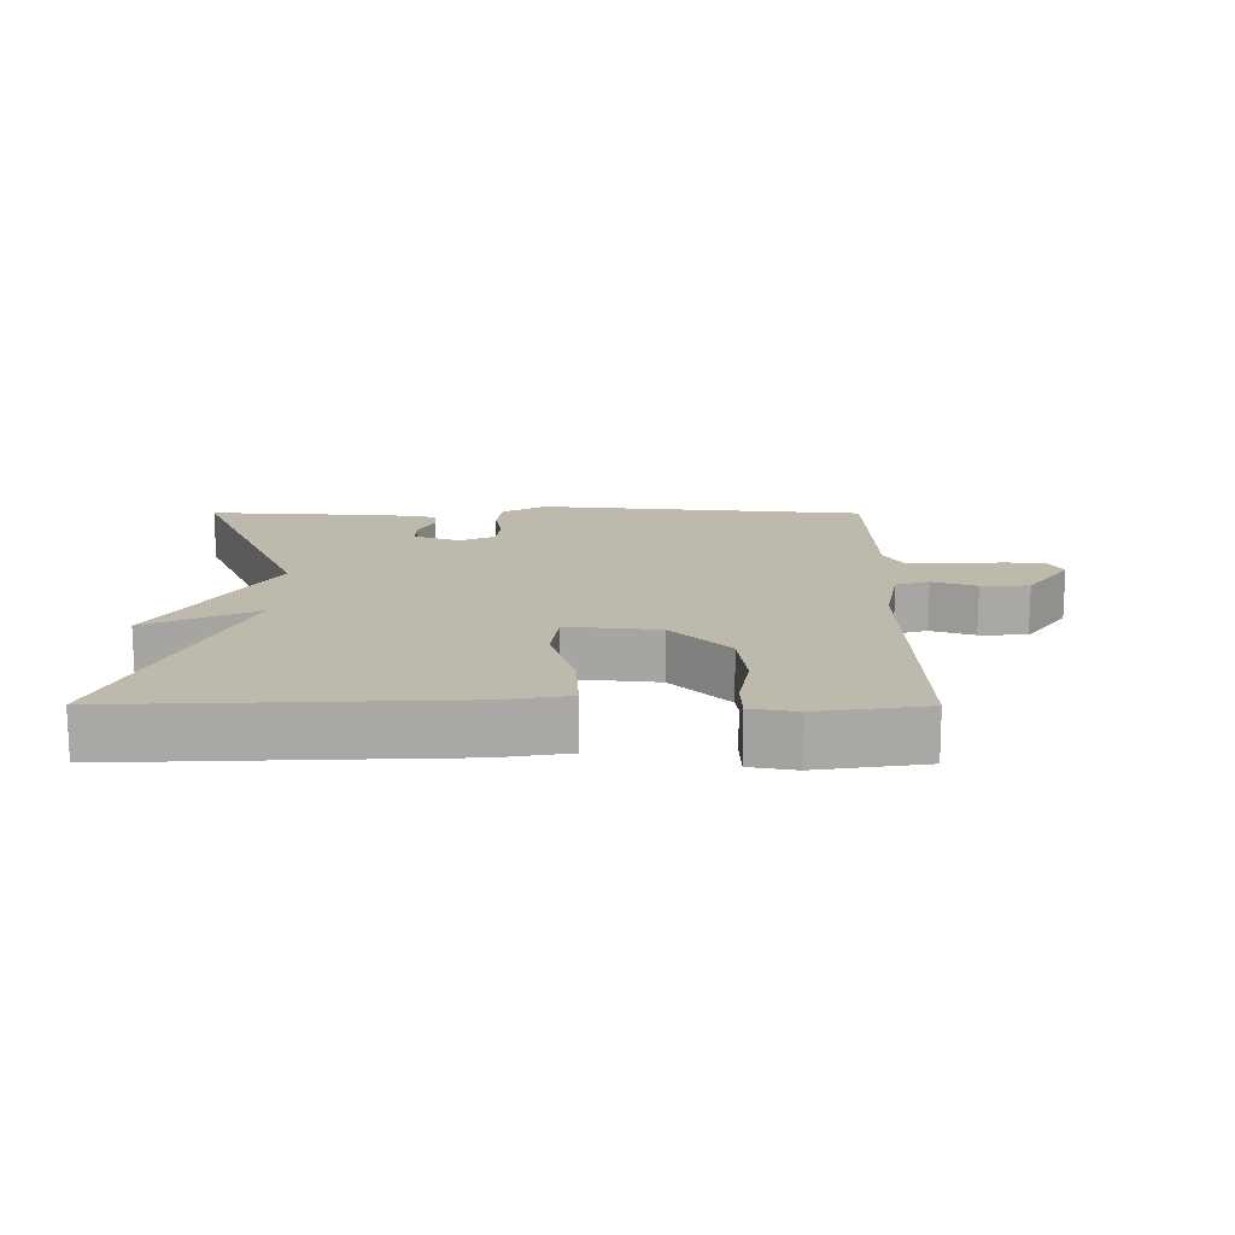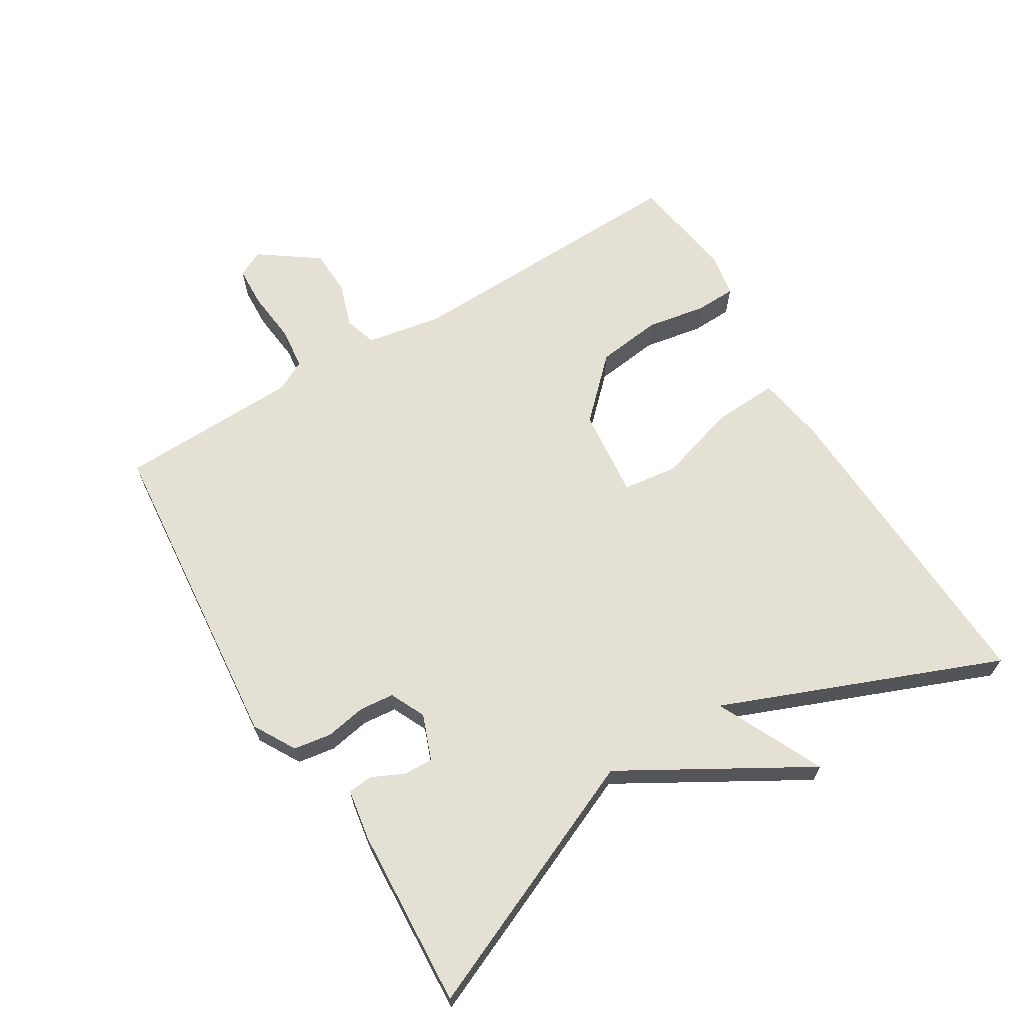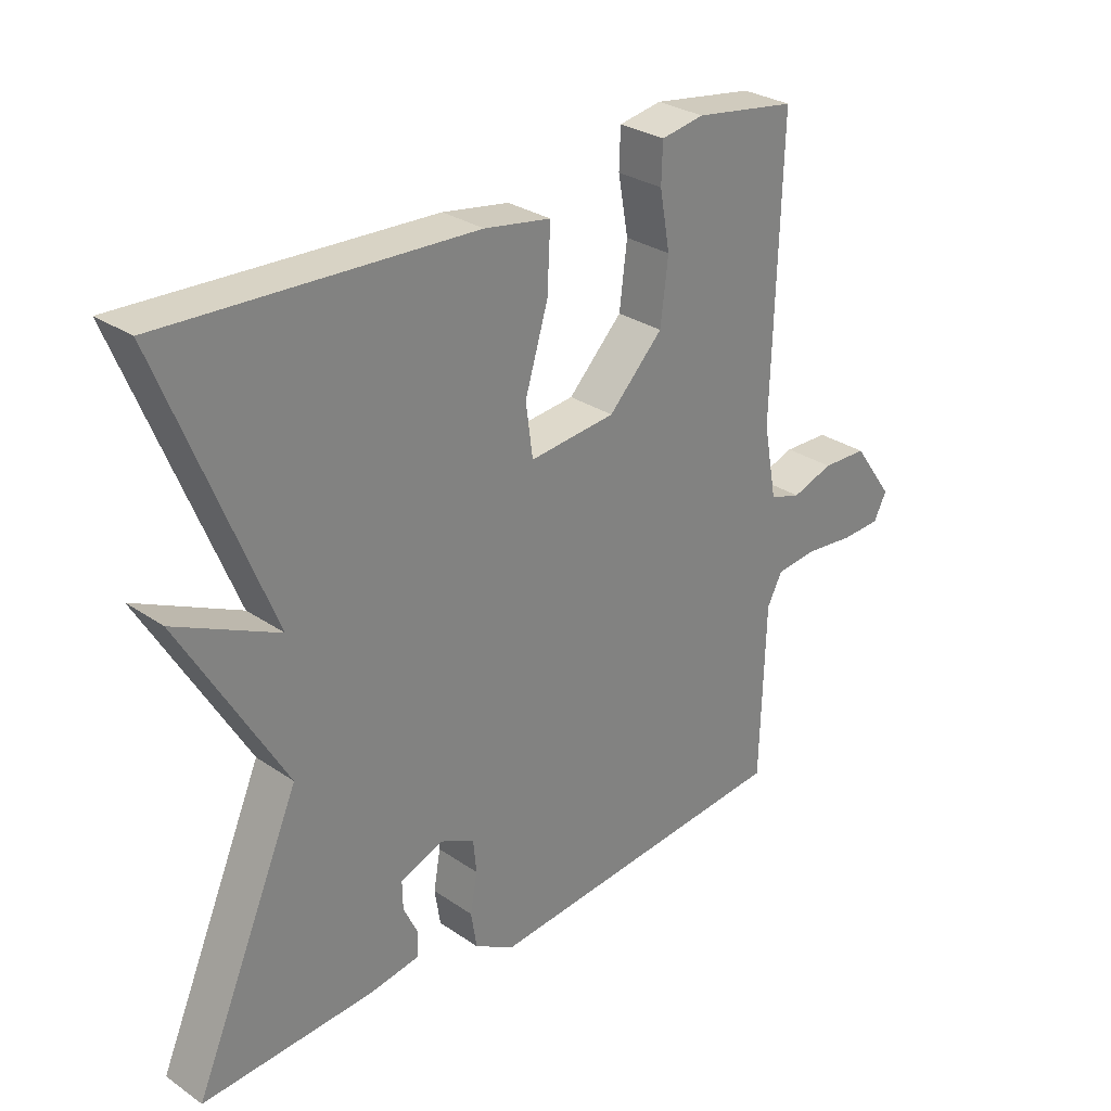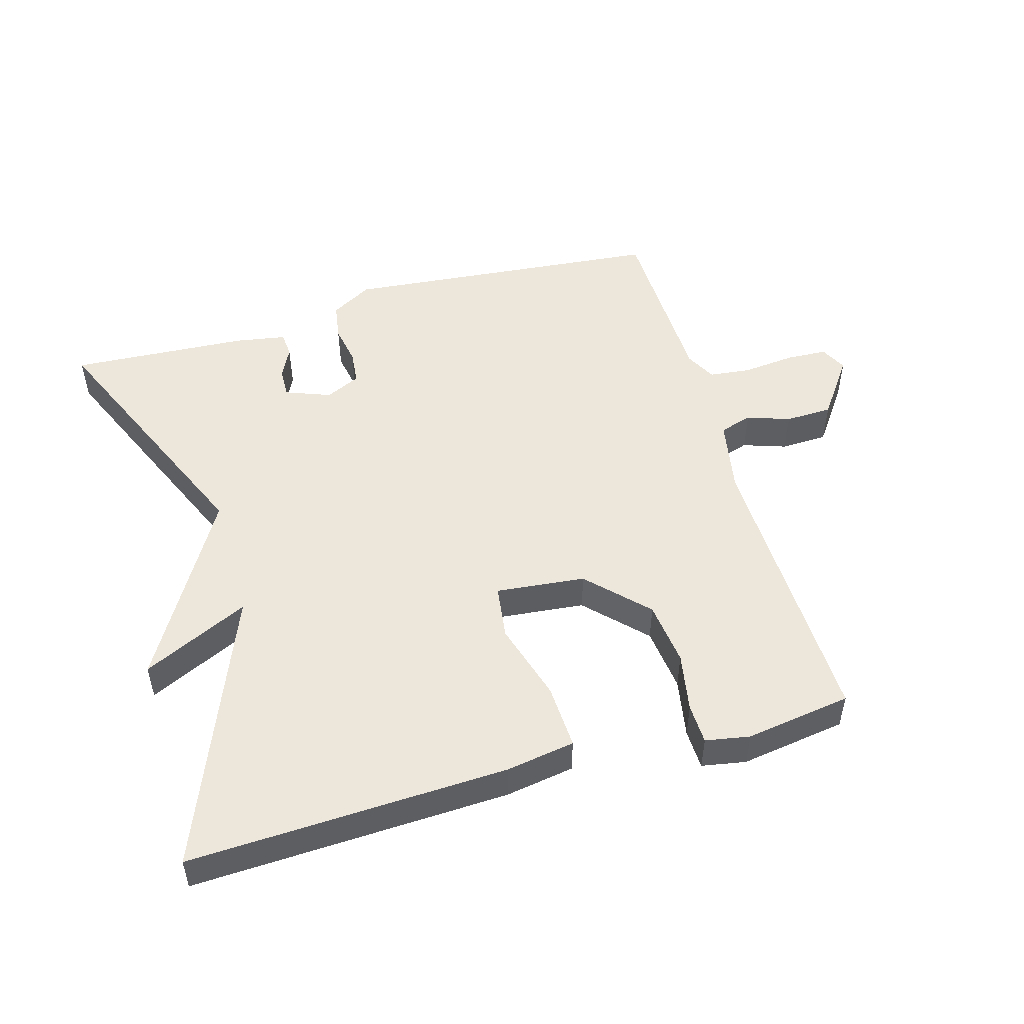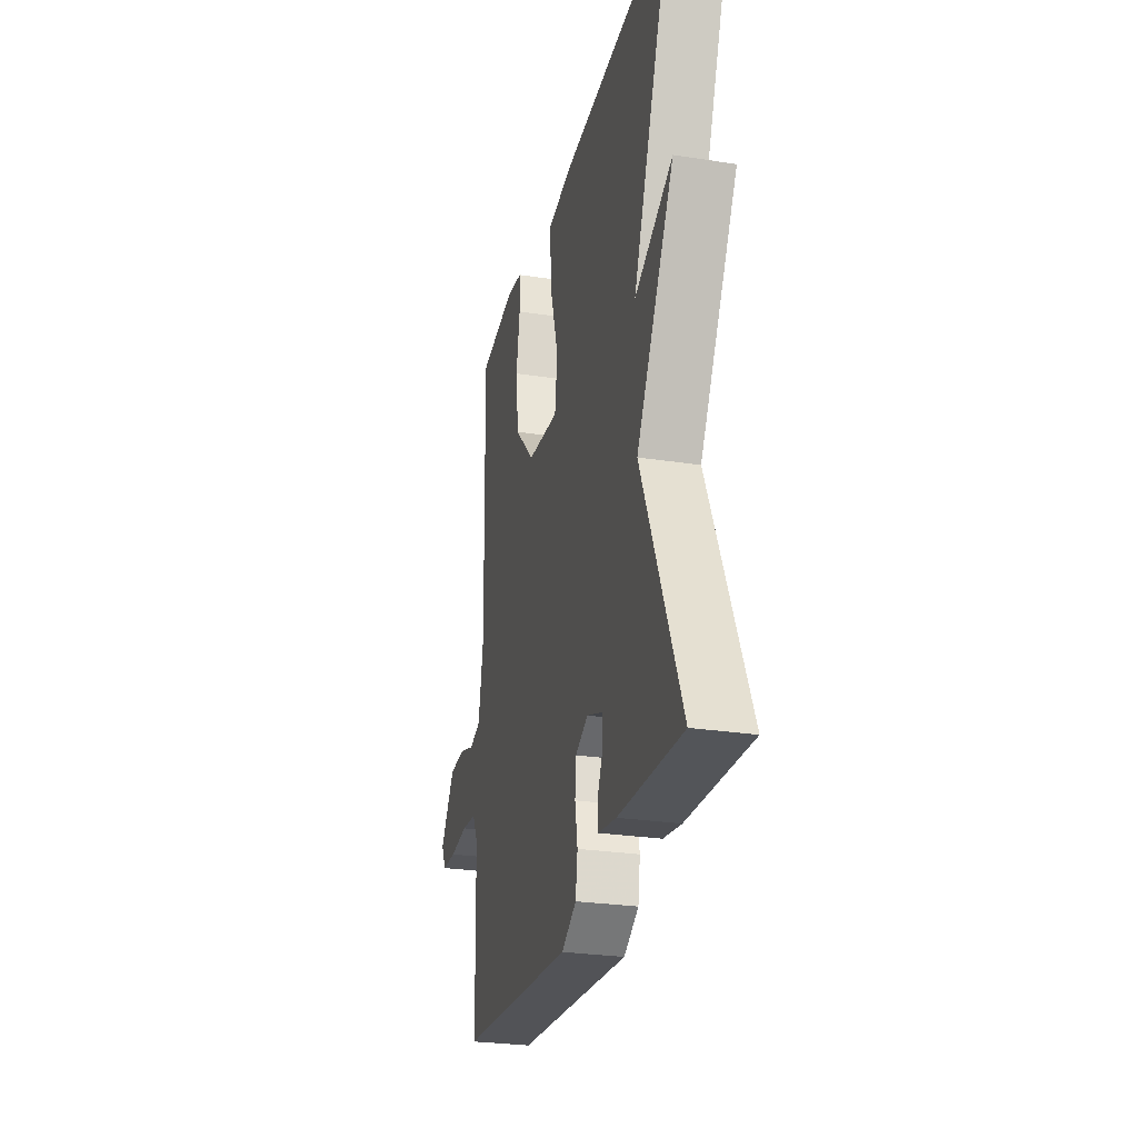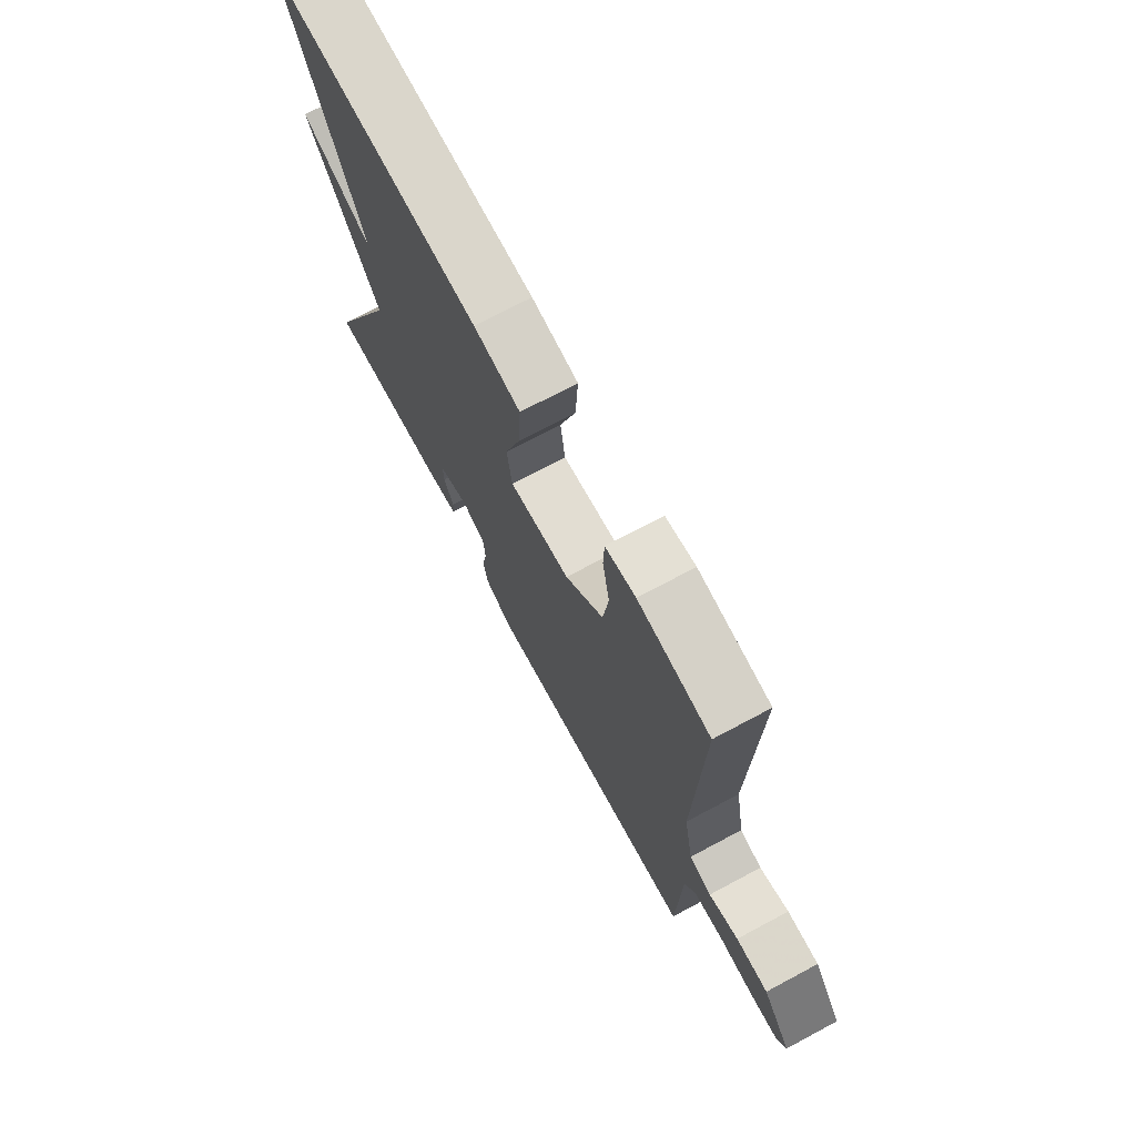
<metadata>
{"format":"obj","ext":"obj","renderer":"f3d","projection":"perspective","resolution":1024,"background":"white","views":[{"elev":15.2,"azim":0.2,"up":"+Y"},{"elev":65.8,"azim":-121.4,"up":"+Y"},{"elev":29.1,"azim":-44.7,"up":"+Z"},{"elev":50.7,"azim":-16.0,"up":"+Y"},{"elev":-27.5,"azim":-103.3,"up":"+Z"},{"elev":72.2,"azim":61.9,"up":"+Z"}]}
</metadata>
<code>
v -0.5 0.07 0.5
v -0.019 0.07 0.48
v 0.085 0.07 0.463
v 0.08 0.07 0.365
v 0.044 0.07 0.245
v 0.055 0.07 0.163
v 0.19 0.07 0.177
v 0.275 0.07 0.264
v 0.287 0.07 0.362
v 0.271 0.07 0.451
v 0.273 0.07 0.512
v 0.34 0.07 0.524
v 0.5 0.07 0.5
v 0.487 0.07 0.058
v 0.508 0.07 -0.056
v 0.557 0.07 -0.071
v 0.622 0.07 -0.049
v 0.693 0.07 -0.051
v 0.756 0.07 -0.139
v 0.736 0.07 -0.179
v 0.674 0.07 -0.182
v 0.596 0.07 -0.174
v 0.532 0.07 -0.181
v 0.508 0.07 -0.227
v 0.5 0.07 -0.5
v 0.012 0.07 -0.546
v -0.051 0.07 -0.51
v -0.06 0.07 -0.453
v -0.049 0.07 -0.392
v -0.054 0.07 -0.34
v -0.107 0.07 -0.315
v -0.175 0.07 -0.341
v -0.174 0.07 -0.385
v -0.151 0.07 -0.433
v -0.154 0.07 -0.471
v -0.231 0.07 -0.484
v -0.5 0.07 -0.5
v -0.333 0.07 -0.116
v -0.494 0.07 0.16
v -0.333 0.07 0.084
v -0.5 0 0.5
v -0.019 0 0.48
v 0.085 0 0.463
v 0.08 0 0.365
v 0.044 0 0.245
v 0.055 0 0.163
v 0.19 0 0.177
v 0.275 0 0.264
v 0.287 0 0.362
v 0.271 0 0.451
v 0.273 0 0.512
v 0.34 0 0.524
v 0.5 0 0.5
v 0.487 0 0.058
v 0.508 0 -0.056
v 0.557 0 -0.071
v 0.622 0 -0.049
v 0.693 0 -0.051
v 0.756 0 -0.139
v 0.736 0 -0.179
v 0.674 0 -0.182
v 0.596 0 -0.174
v 0.532 0 -0.181
v 0.508 0 -0.227
v 0.5 0 -0.5
v 0.012 0 -0.546
v -0.051 0 -0.51
v -0.06 0 -0.453
v -0.049 0 -0.392
v -0.054 0 -0.34
v -0.107 0 -0.315
v -0.175 0 -0.341
v -0.174 0 -0.385
v -0.151 0 -0.433
v -0.154 0 -0.471
v -0.231 0 -0.484
v -0.5 0 -0.5
v -0.333 0 -0.116
v -0.494 0 0.16
v -0.333 0 0.084
f 38 39 40
f 36 37 38
f 35 36 38
f 34 35 38
f 33 34 38
f 32 33 38 40
f 31 32 40
f 40 1 2
f 31 40 2
f 30 31 2
f 27 28 29
f 26 27 29
f 25 26 29
f 24 25 29
f 23 24 29 30
f 20 21 22
f 19 20 22
f 18 19 22
f 17 18 22
f 16 17 22
f 15 16 22 23
f 12 13 14
f 11 12 14
f 10 11 14
f 9 10 14
f 8 9 14 15
f 15 23 30
f 8 15 30
f 7 8 30
f 2 3 4 5
f 2 5 6
f 30 2 6
f 6 7 30
f 80 79 78
f 78 77 76
f 78 76 75
f 78 75 74
f 78 74 73
f 80 78 73 72
f 80 72 71
f 42 41 80
f 42 80 71
f 42 71 70
f 69 68 67
f 69 67 66
f 69 66 65
f 69 65 64
f 70 69 64 63
f 62 61 60
f 62 60 59
f 62 59 58
f 62 58 57
f 62 57 56
f 63 62 56 55
f 54 53 52
f 54 52 51
f 54 51 50
f 54 50 49
f 55 54 49 48
f 70 63 55
f 70 55 48
f 70 48 47
f 45 44 43 42
f 46 45 42
f 46 42 70
f 70 47 46
f 1 41 42 2
f 2 42 43 3
f 3 43 44 4
f 4 44 45 5
f 5 45 46 6
f 6 46 47 7
f 7 47 48 8
f 8 48 49 9
f 9 49 50 10
f 10 50 51 11
f 11 51 52 12
f 12 52 53 13
f 13 53 54 14
f 14 54 55 15
f 15 55 56 16
f 16 56 57 17
f 17 57 58 18
f 18 58 59 19
f 19 59 60 20
f 20 60 61 21
f 21 61 62 22
f 22 62 63 23
f 23 63 64 24
f 24 64 65 25
f 25 65 66 26
f 26 66 67 27
f 27 67 68 28
f 28 68 69 29
f 29 69 70 30
f 30 70 71 31
f 31 71 72 32
f 32 72 73 33
f 33 73 74 34
f 34 74 75 35
f 35 75 76 36
f 36 76 77 37
f 37 77 78 38
f 38 78 79 39
f 39 79 80 40
f 40 80 41 1

</code>
